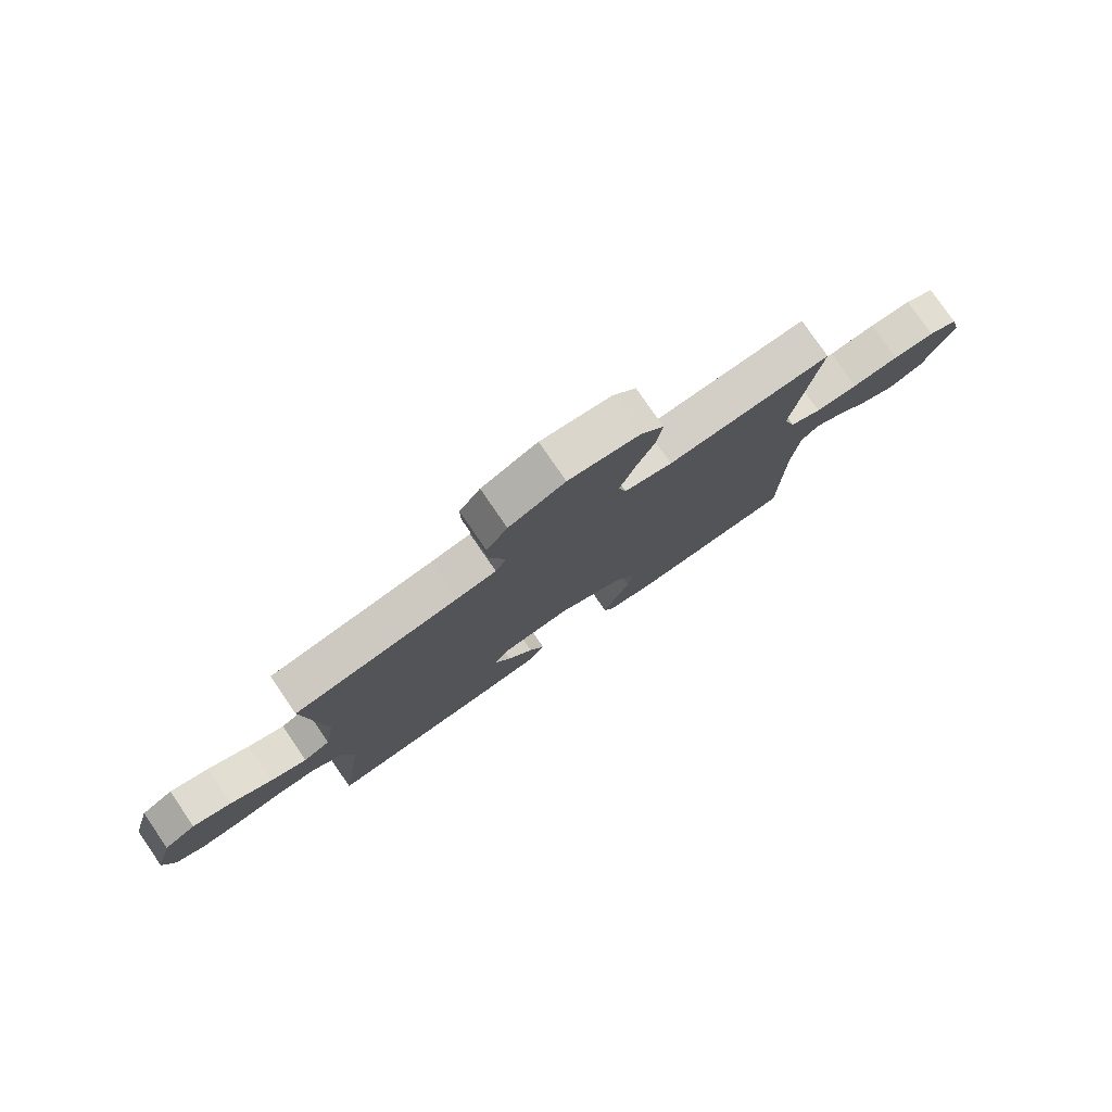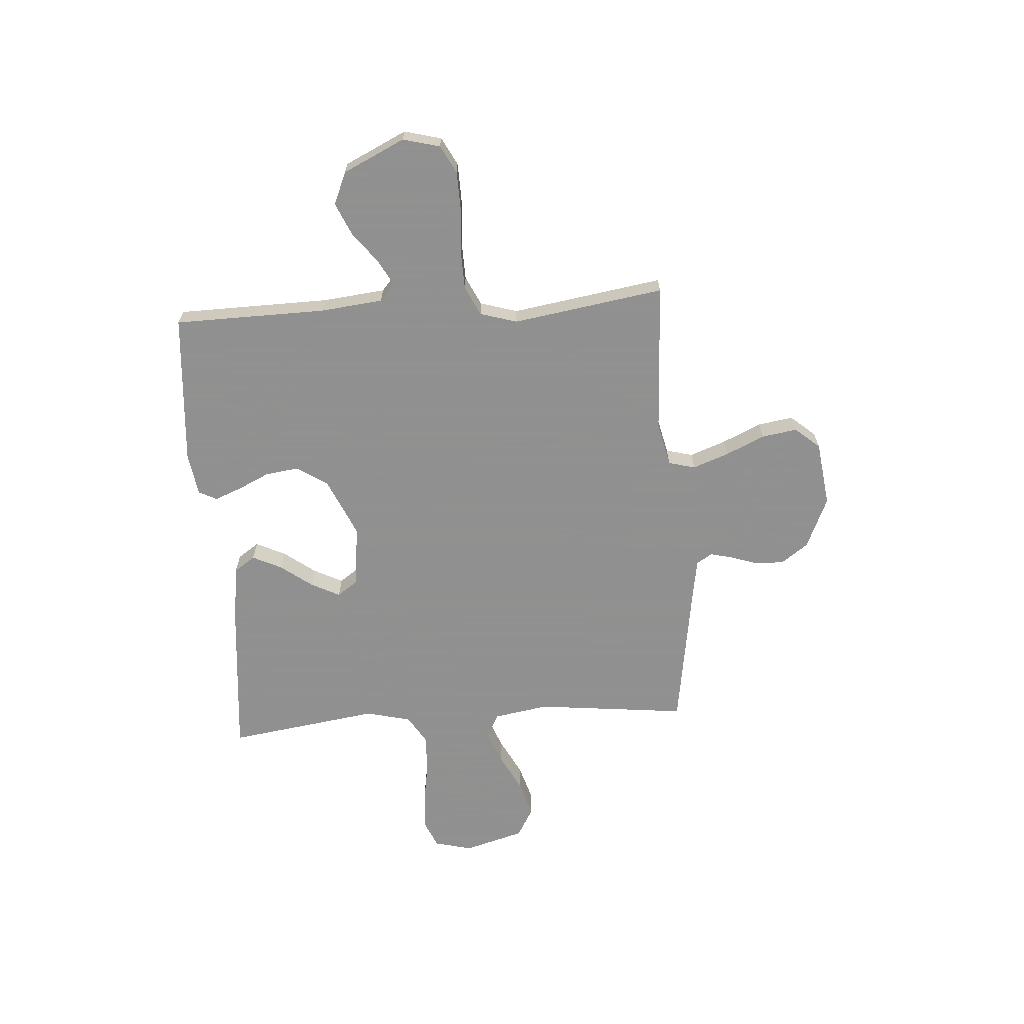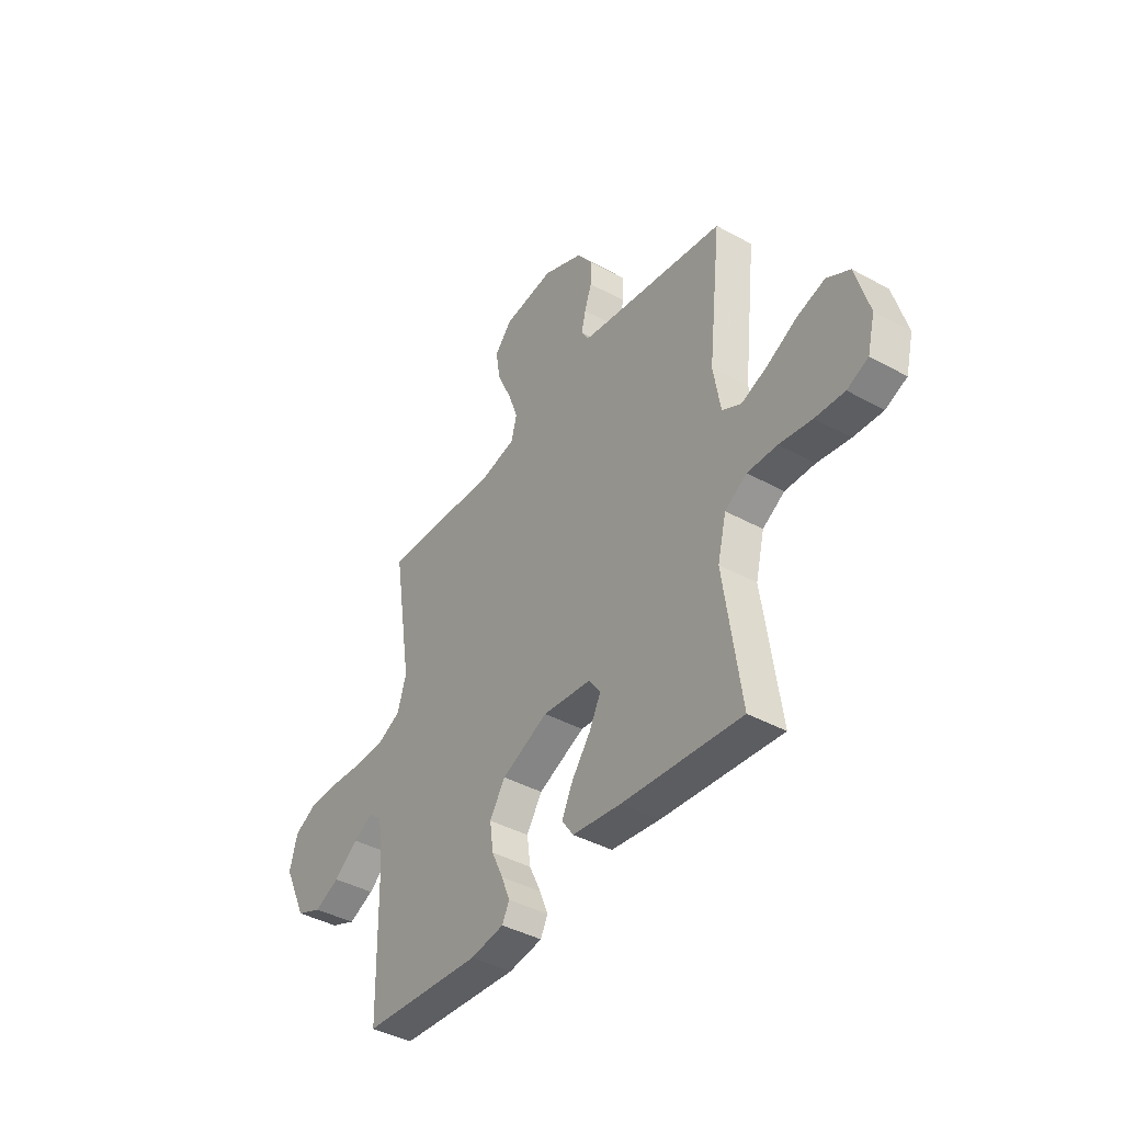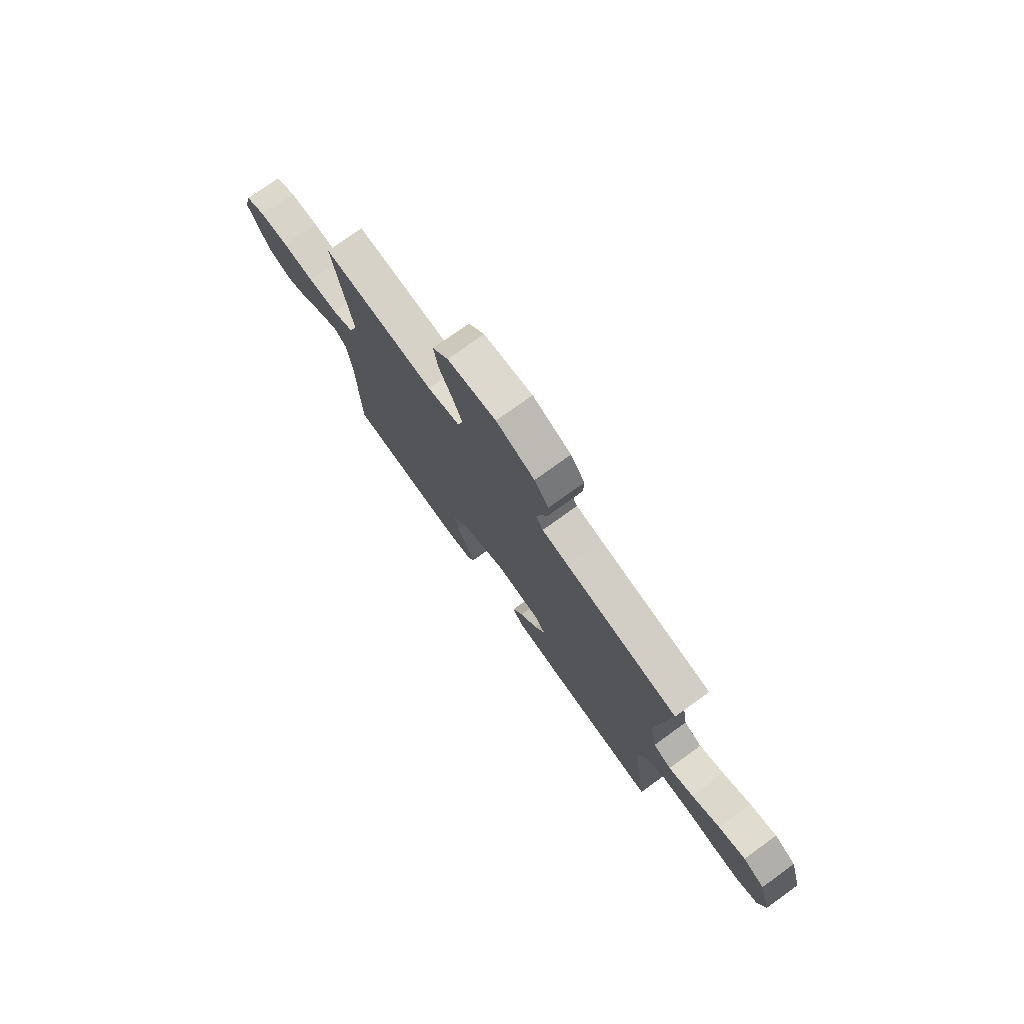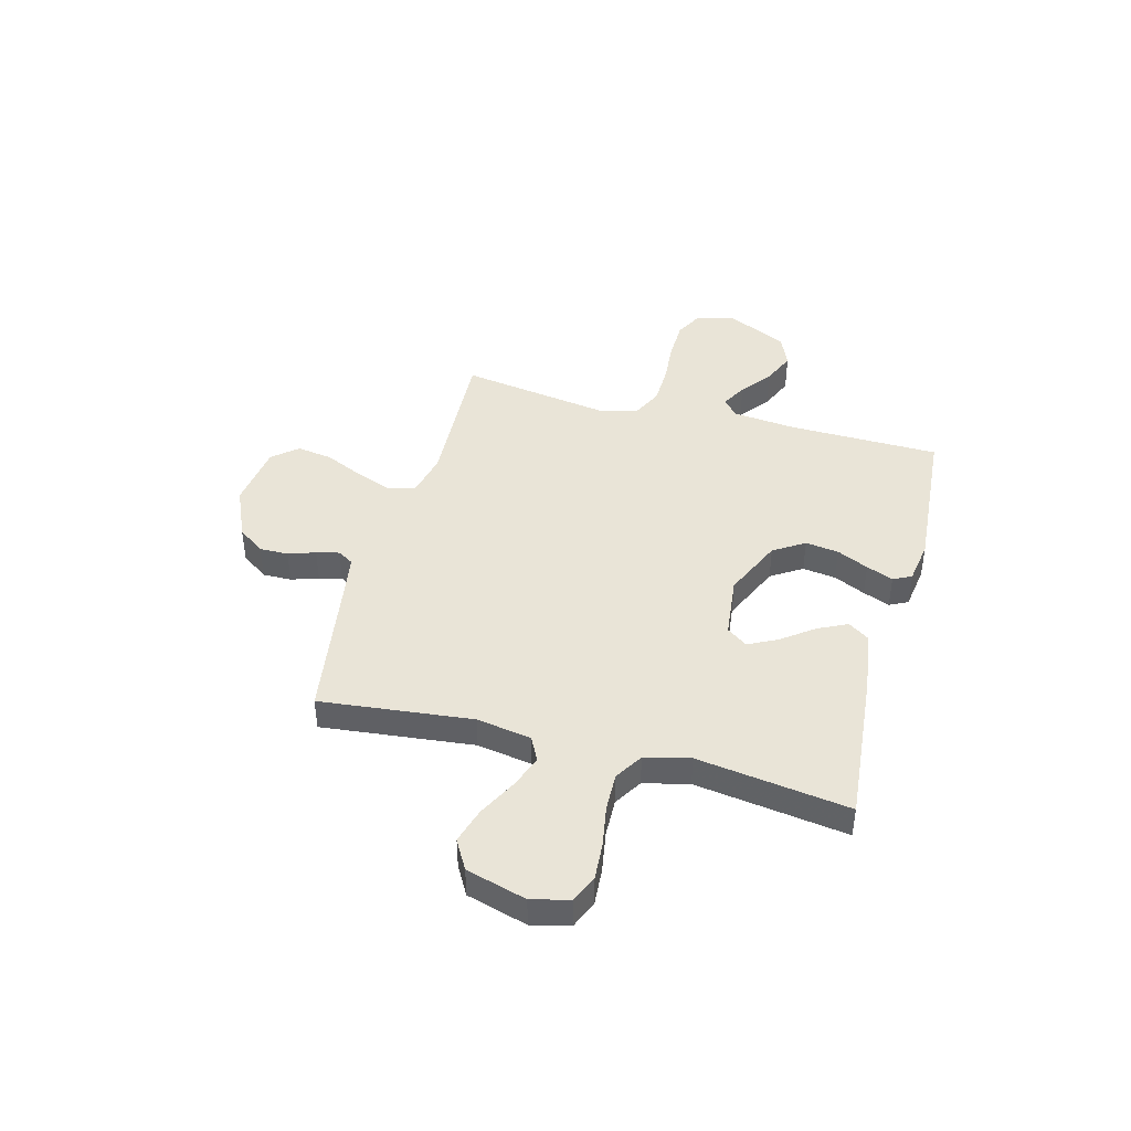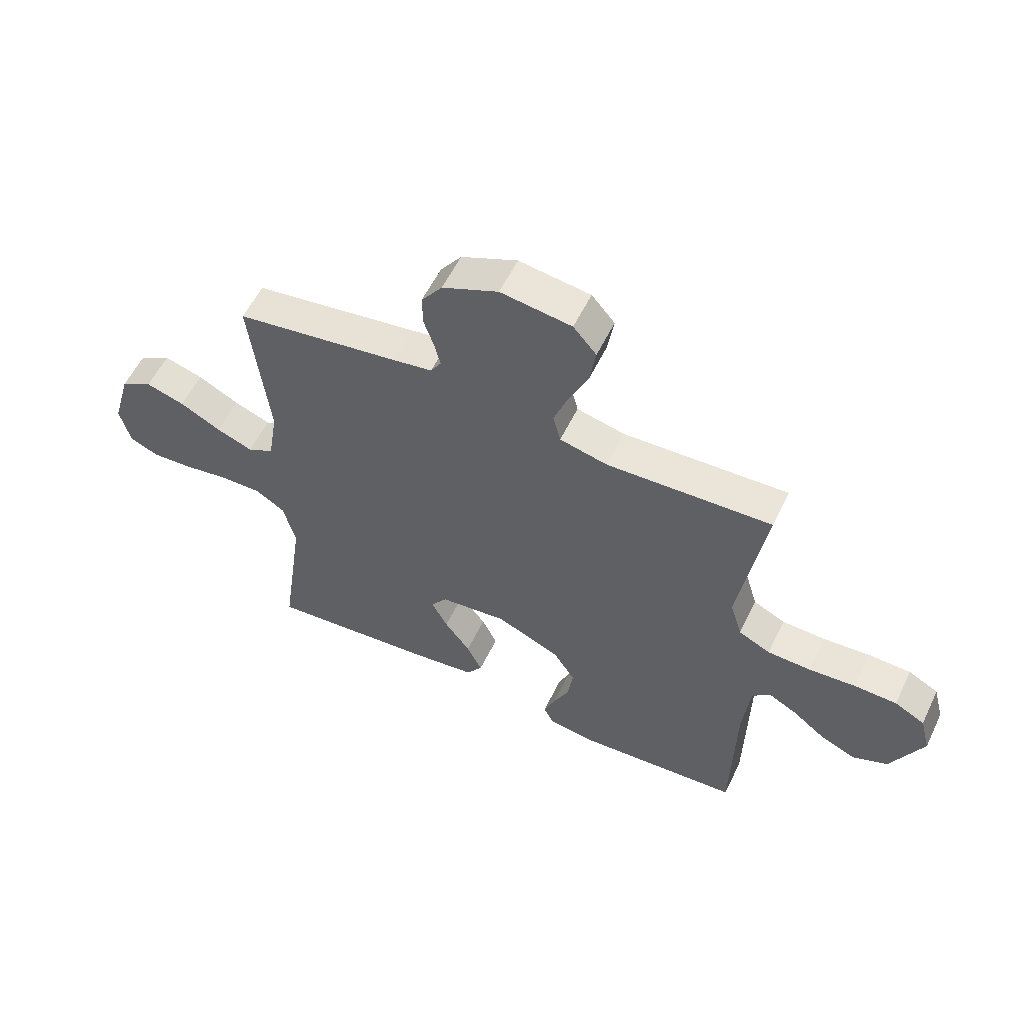
<metadata>
{"format":"obj","ext":"obj","renderer":"f3d","projection":"perspective","resolution":1024,"background":"white","views":[{"elev":78.4,"azim":145.5,"up":"+Z"},{"elev":-65.8,"azim":-86.0,"up":"+Y"},{"elev":-41.1,"azim":56.2,"up":"+Z"},{"elev":76.0,"azim":54.2,"up":"+Z"},{"elev":43.1,"azim":105.0,"up":"+Y"},{"elev":57.1,"azim":-154.3,"up":"+Z"}]}
</metadata>
<code>
v -0.5 0.07 0.5
v -0.2 0.07 0.485
v -0.113 0.07 0.505
v -0.099 0.07 0.558
v -0.125 0.07 0.629
v -0.16 0.07 0.706
v -0.171 0.07 0.776
v -0.129 0.07 0.825
v 0 0.07 0.842
v 0.102 0.07 0.797
v 0.14 0.07 0.744
v 0.139 0.07 0.687
v 0.121 0.07 0.634
v 0.11 0.07 0.589
v 0.129 0.07 0.558
v 0.2 0.07 0.546
v 0.5 0.07 0.5
v 0.467 0.07 0.2
v 0.485 0.07 0.092
v 0.533 0.07 0.067
v 0.599 0.07 0.092
v 0.674 0.07 0.131
v 0.745 0.07 0.152
v 0.803 0.07 0.119
v 0.837 0.07 0
v 0.818 0.07 -0.075
v 0.765 0.07 -0.098
v 0.691 0.07 -0.093
v 0.609 0.07 -0.079
v 0.534 0.07 -0.077
v 0.479 0.07 -0.111
v 0.457 0.07 -0.2
v 0.5 0.07 -0.5
v 0.2 0.07 -0.472
v 0.077 0.07 -0.455
v 0.048 0.07 -0.413
v 0.076 0.07 -0.355
v 0.123 0.07 -0.292
v 0.152 0.07 -0.235
v 0.123 0.07 -0.194
v 0 0.07 -0.18
v -0.117 0.07 -0.232
v -0.156 0.07 -0.293
v -0.147 0.07 -0.359
v -0.118 0.07 -0.421
v -0.097 0.07 -0.474
v -0.115 0.07 -0.51
v -0.2 0.07 -0.523
v -0.5 0.07 -0.5
v -0.505 0.07 -0.2
v -0.518 0.07 -0.076
v -0.552 0.07 -0.047
v -0.602 0.07 -0.074
v -0.663 0.07 -0.121
v -0.727 0.07 -0.149
v -0.791 0.07 -0.122
v -0.849 0.07 0
v -0.83 0.07 0.073
v -0.775 0.07 0.102
v -0.698 0.07 0.104
v -0.612 0.07 0.097
v -0.533 0.07 0.099
v -0.475 0.07 0.127
v -0.453 0.07 0.2
v -0.5 0 0.5
v -0.2 0 0.485
v -0.113 0 0.505
v -0.099 0 0.558
v -0.125 0 0.629
v -0.16 0 0.706
v -0.171 0 0.776
v -0.129 0 0.825
v 0 0 0.842
v 0.102 0 0.797
v 0.14 0 0.744
v 0.139 0 0.687
v 0.121 0 0.634
v 0.11 0 0.589
v 0.129 0 0.558
v 0.2 0 0.546
v 0.5 0 0.5
v 0.467 0 0.2
v 0.485 0 0.092
v 0.533 0 0.067
v 0.599 0 0.092
v 0.674 0 0.131
v 0.745 0 0.152
v 0.803 0 0.119
v 0.837 0 0
v 0.818 0 -0.075
v 0.765 0 -0.098
v 0.691 0 -0.093
v 0.609 0 -0.079
v 0.534 0 -0.077
v 0.479 0 -0.111
v 0.457 0 -0.2
v 0.5 0 -0.5
v 0.2 0 -0.472
v 0.077 0 -0.455
v 0.048 0 -0.413
v 0.076 0 -0.355
v 0.123 0 -0.292
v 0.152 0 -0.235
v 0.123 0 -0.194
v 0 0 -0.18
v -0.117 0 -0.232
v -0.156 0 -0.293
v -0.147 0 -0.359
v -0.118 0 -0.421
v -0.097 0 -0.474
v -0.115 0 -0.51
v -0.2 0 -0.523
v -0.5 0 -0.5
v -0.505 0 -0.2
v -0.518 0 -0.076
v -0.552 0 -0.047
v -0.602 0 -0.074
v -0.663 0 -0.121
v -0.727 0 -0.149
v -0.791 0 -0.122
v -0.849 0 0
v -0.83 0 0.073
v -0.775 0 0.102
v -0.698 0 0.104
v -0.612 0 0.097
v -0.533 0 0.099
v -0.475 0 0.127
v -0.453 0 0.2
f 59 60 61
f 58 59 61
f 57 58 61
f 56 57 61
f 55 56 61
f 54 55 61
f 53 54 61
f 52 53 61 62
f 51 52 62 63
f 48 49 50
f 47 48 50
f 46 47 50
f 45 46 50
f 44 45 50
f 51 63 64
f 50 51 64
f 44 50 64
f 43 44 64
f 36 37 38
f 35 36 38
f 34 35 38
f 33 34 38
f 32 33 38
f 31 32 38 39
f 30 31 39 40
f 27 28 29
f 26 27 29
f 25 26 29
f 24 25 29
f 23 24 29
f 22 23 29
f 21 22 29
f 20 21 29 30
f 30 40 41
f 20 30 41
f 19 20 41
f 16 17 18
f 19 41 42
f 18 19 42
f 16 18 42
f 15 16 42
f 11 12 13
f 10 11 13
f 9 10 13
f 8 9 13
f 7 8 13
f 6 7 13
f 5 6 13
f 4 5 13 14
f 64 1 2
f 43 64 2
f 42 43 2
f 14 15 42
f 4 14 42
f 3 4 42
f 2 3 42
f 125 124 123
f 125 123 122
f 125 122 121
f 125 121 120
f 125 120 119
f 125 119 118
f 125 118 117
f 126 125 117 116
f 127 126 116 115
f 114 113 112
f 114 112 111
f 114 111 110
f 114 110 109
f 114 109 108
f 128 127 115
f 128 115 114
f 128 114 108
f 128 108 107
f 102 101 100
f 102 100 99
f 102 99 98
f 102 98 97
f 102 97 96
f 103 102 96 95
f 104 103 95 94
f 93 92 91
f 93 91 90
f 93 90 89
f 93 89 88
f 93 88 87
f 93 87 86
f 93 86 85
f 94 93 85 84
f 105 104 94
f 105 94 84
f 105 84 83
f 82 81 80
f 106 105 83
f 106 83 82
f 106 82 80
f 106 80 79
f 77 76 75
f 77 75 74
f 77 74 73
f 77 73 72
f 77 72 71
f 77 71 70
f 77 70 69
f 78 77 69 68
f 66 65 128
f 66 128 107
f 66 107 106
f 106 79 78
f 106 78 68
f 106 68 67
f 106 67 66
f 1 65 66 2
f 2 66 67 3
f 3 67 68 4
f 4 68 69 5
f 5 69 70 6
f 6 70 71 7
f 7 71 72 8
f 8 72 73 9
f 9 73 74 10
f 10 74 75 11
f 11 75 76 12
f 12 76 77 13
f 13 77 78 14
f 14 78 79 15
f 15 79 80 16
f 16 80 81 17
f 17 81 82 18
f 18 82 83 19
f 19 83 84 20
f 20 84 85 21
f 21 85 86 22
f 22 86 87 23
f 23 87 88 24
f 24 88 89 25
f 25 89 90 26
f 26 90 91 27
f 27 91 92 28
f 28 92 93 29
f 29 93 94 30
f 30 94 95 31
f 31 95 96 32
f 32 96 97 33
f 33 97 98 34
f 34 98 99 35
f 35 99 100 36
f 36 100 101 37
f 37 101 102 38
f 38 102 103 39
f 39 103 104 40
f 40 104 105 41
f 41 105 106 42
f 42 106 107 43
f 43 107 108 44
f 44 108 109 45
f 45 109 110 46
f 46 110 111 47
f 47 111 112 48
f 48 112 113 49
f 49 113 114 50
f 50 114 115 51
f 51 115 116 52
f 52 116 117 53
f 53 117 118 54
f 54 118 119 55
f 55 119 120 56
f 56 120 121 57
f 57 121 122 58
f 58 122 123 59
f 59 123 124 60
f 60 124 125 61
f 61 125 126 62
f 62 126 127 63
f 63 127 128 64
f 64 128 65 1

</code>
